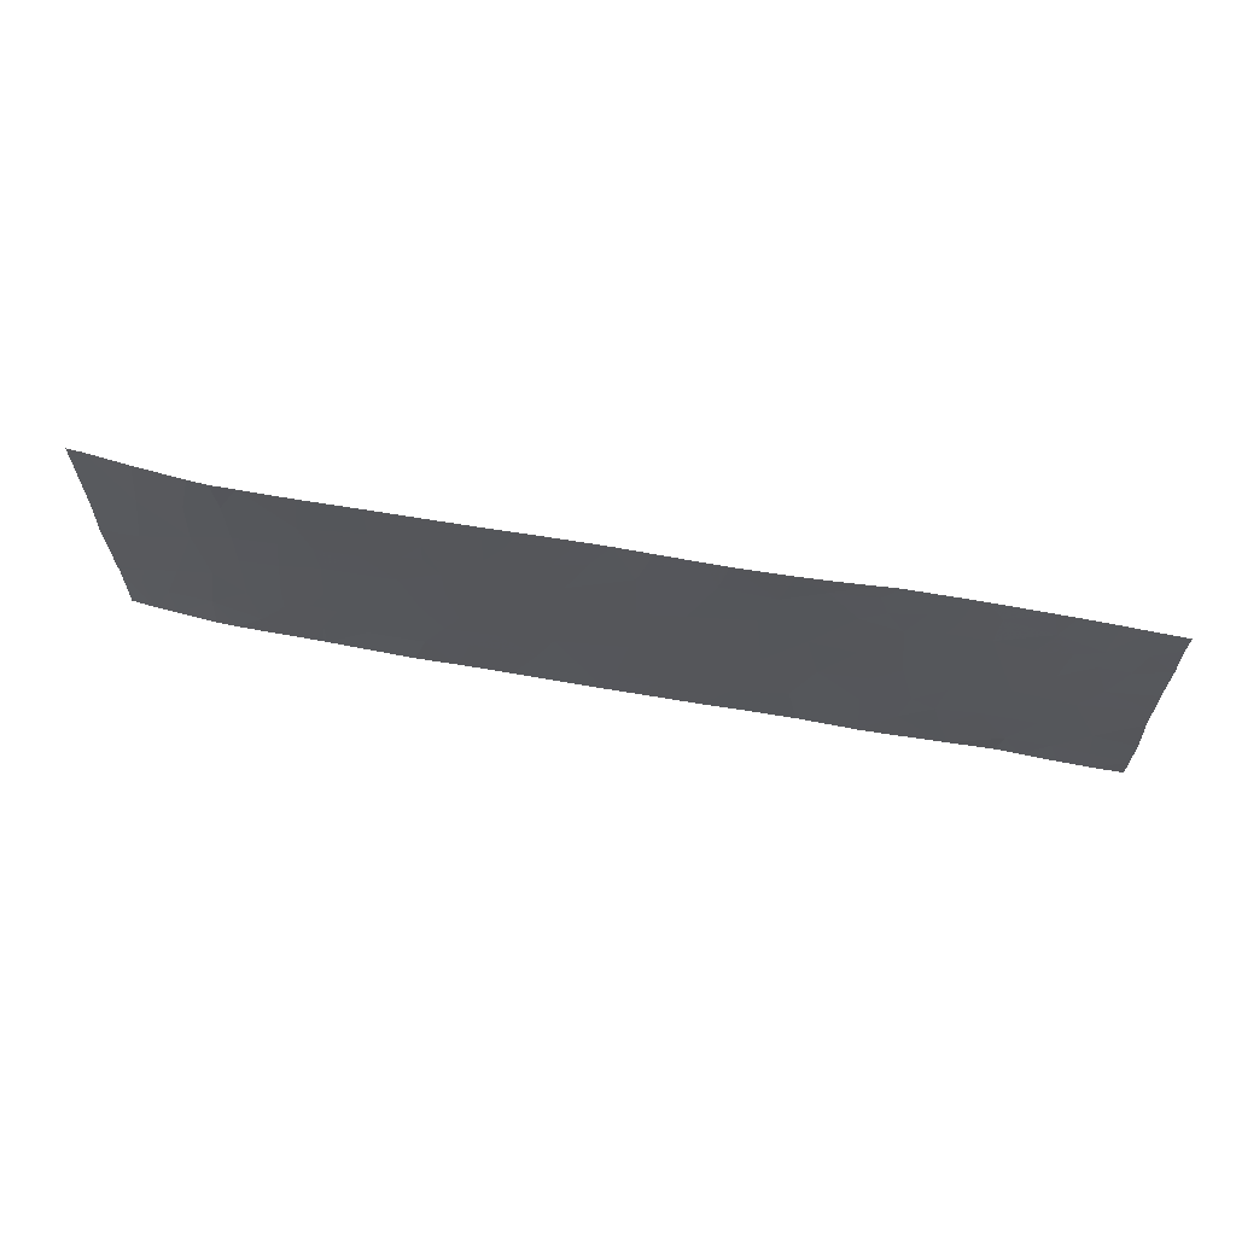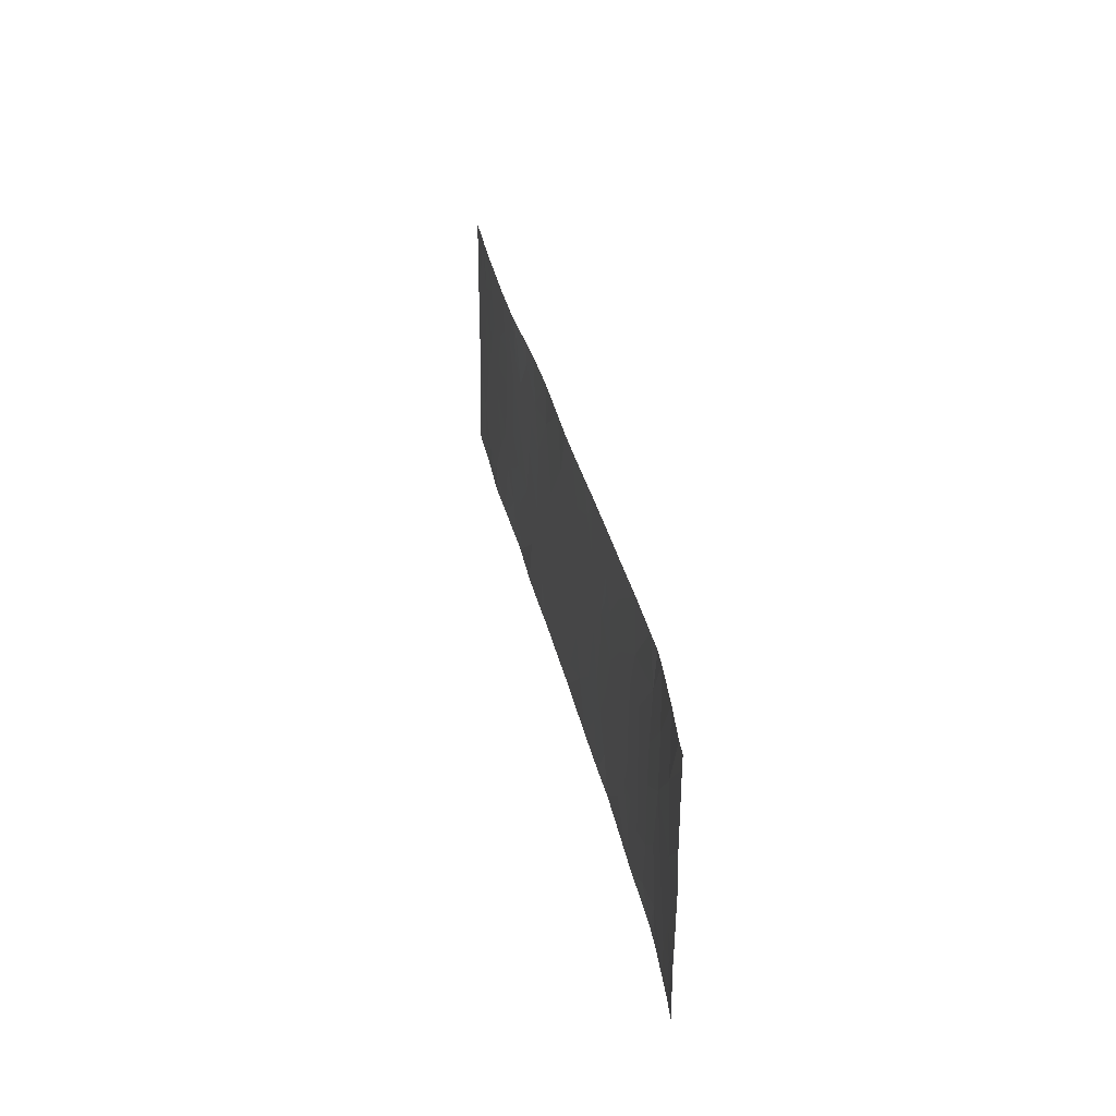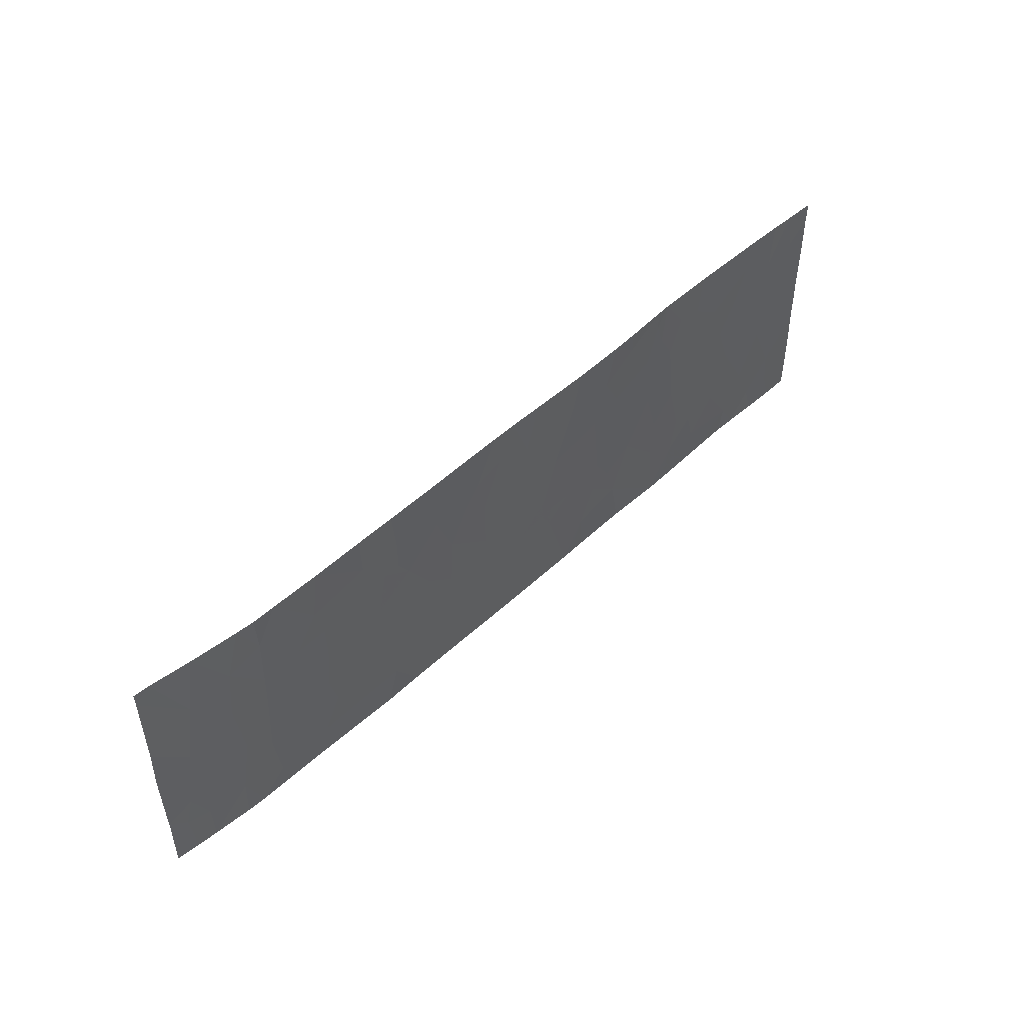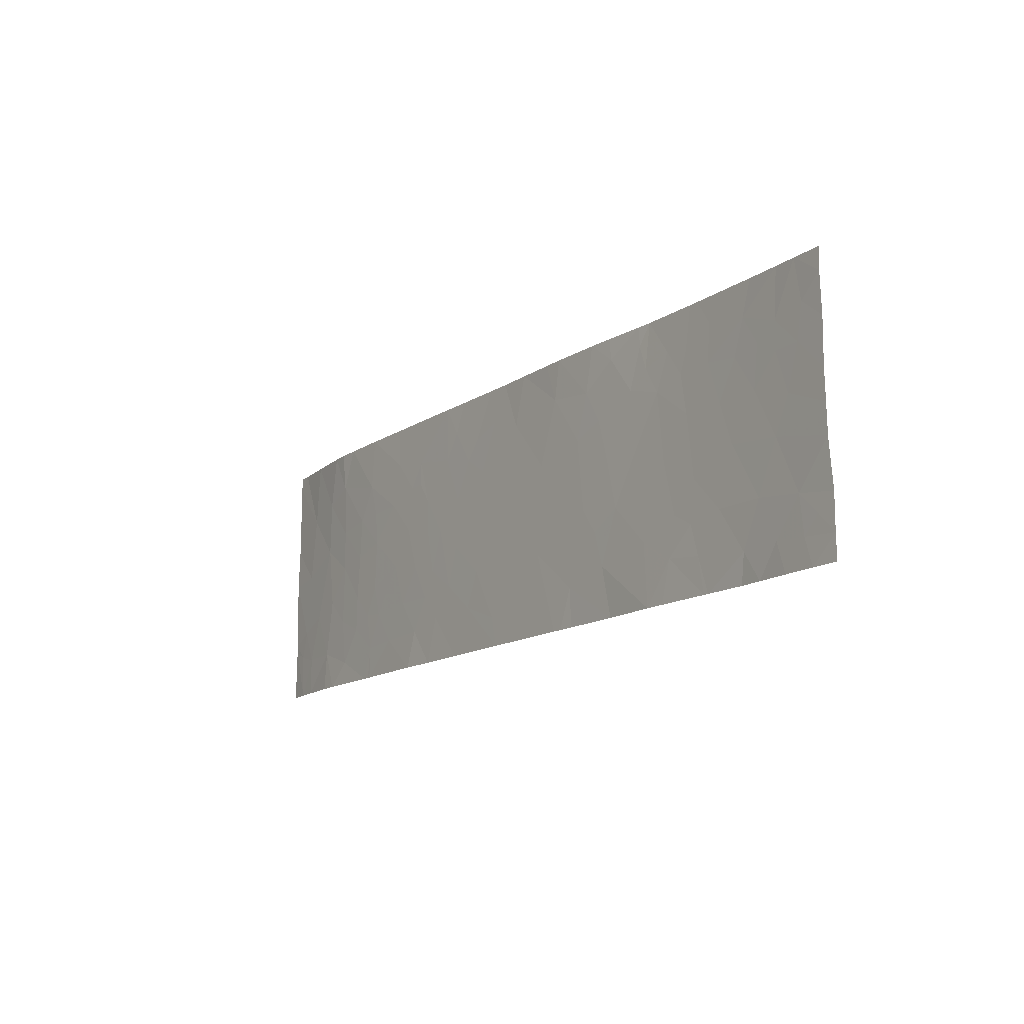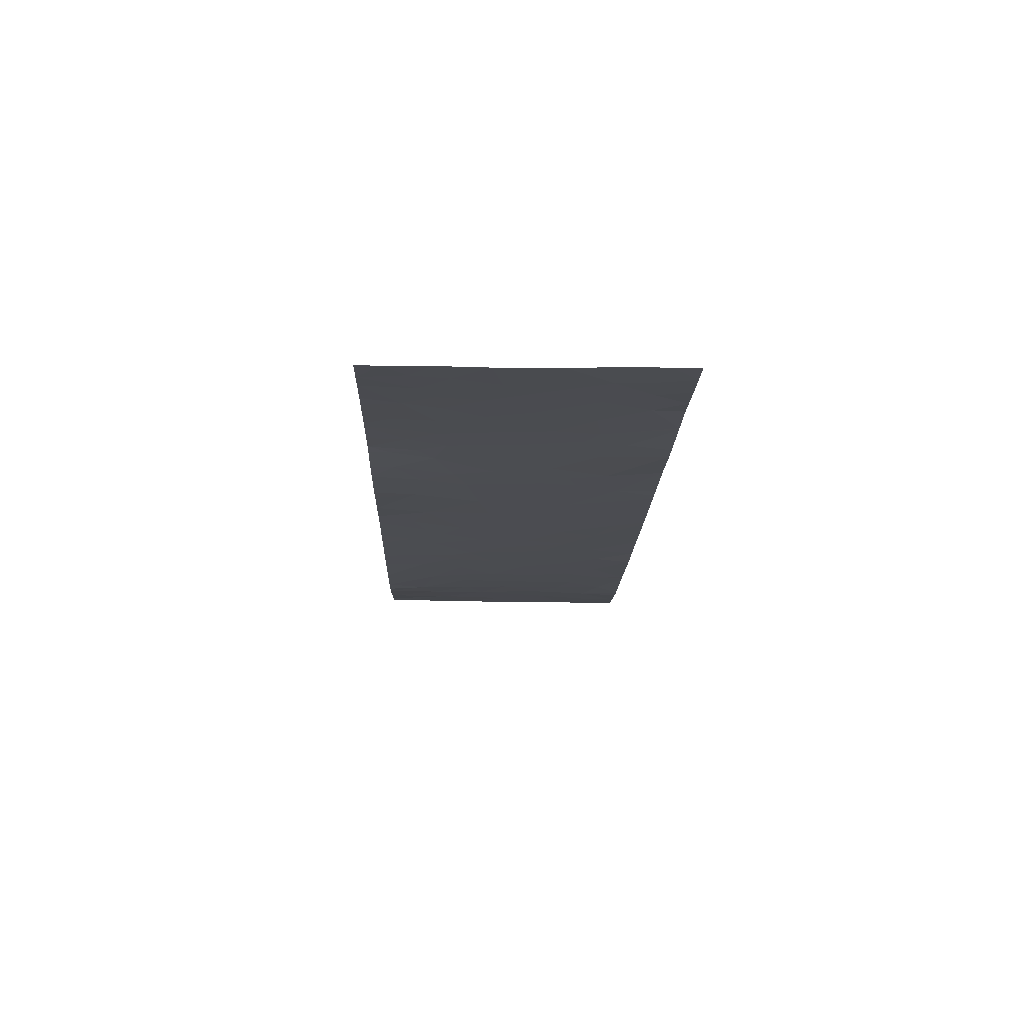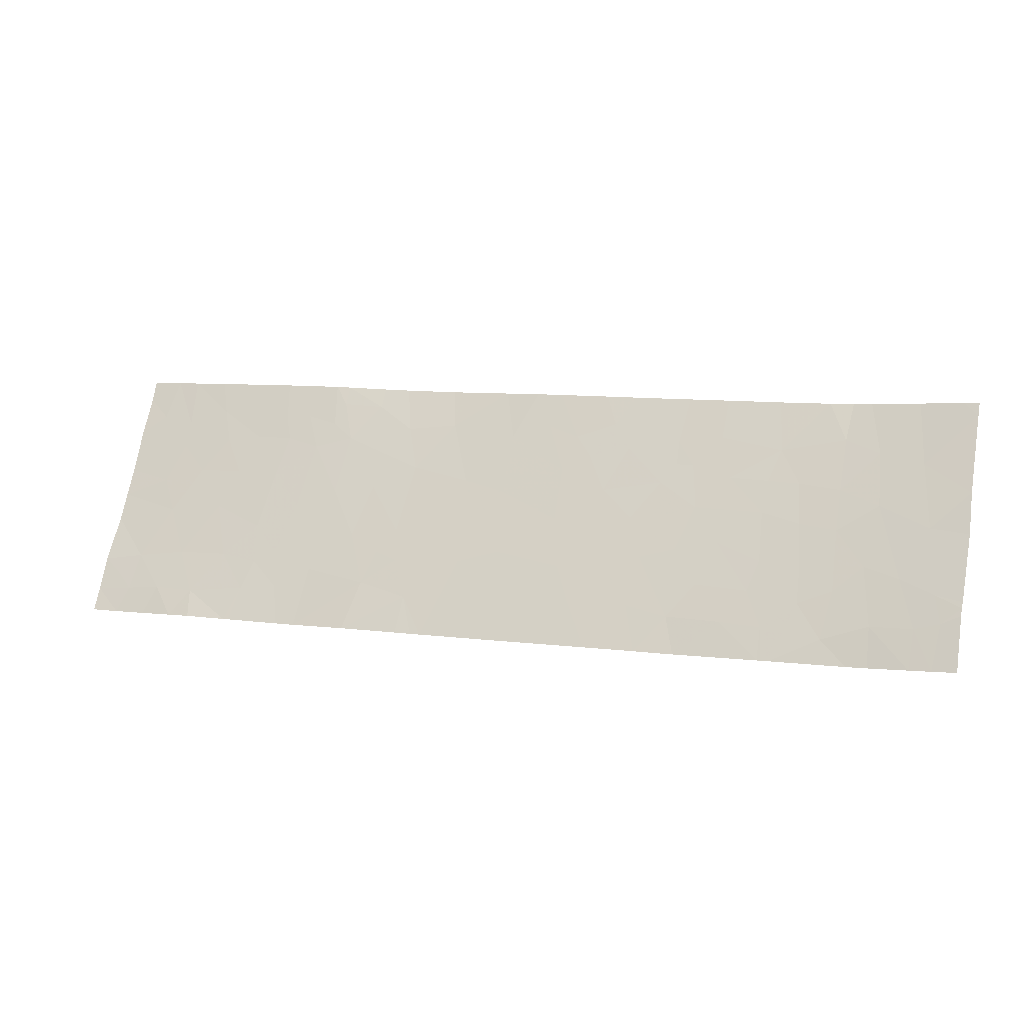
<metadata>
{"format":"obj","ext":"obj","renderer":"f3d","projection":"perspective","resolution":1024,"background":"white","views":[{"elev":63.6,"azim":-6.6,"up":"+Z"},{"elev":34.4,"azim":-118.7,"up":"+Z"},{"elev":49.5,"azim":-62.5,"up":"+Z"},{"elev":-14.3,"azim":37.7,"up":"+Z"},{"elev":-31.9,"azim":88.3,"up":"+Y"},{"elev":69.7,"azim":-170.4,"up":"+Y"}]}
</metadata>
<code>
v 25.24 57.64 19.95
v 25.26 57.64 20.42
v 25.63 57.49 20.01
v 26.75 57.04 21.46
v 26.54 57.13 21.02
v 27.2 56.91 20.87
v 26.97 57 20.48
v 25.26 57.64 21.3
v 25.41 57.58 21.46
v 25.74 57.45 20.74
v 25.7 57.46 18.9
v 26.12 57.3 18.9
v 25.7 57.45 18.46
v 25.45 57.56 18.96
v 25.49 57.54 18.46
v 31.52 55.62 21.46
v 31.81 55.55 21.22
v 31.81 55.55 21.46
v 28.31 56.58 20.93
v 28.3 56.59 20.66
v 28.12 56.64 20.65
v 28.44 56.54 20.43
v 29.77 56.15 21.06
v 30.18 56.03 20.91
v 29.55 56.22 20.53
v 30.19 56.03 20.22
v 25.25 57.64 18.46
v 25.26 57.64 19.06
v 26.32 57.19 21.46
v 26.18 57.27 20.86
v 25.83 57.4 21.46
v 27.7 56.77 20.52
v 27.84 56.72 21
v 25.26 57.64 21.46
v 32.67 55.32 21.46
v 33.02 55.22 21.46
v 32.67 55.32 21.06
v 32.95 55.23 21
v 30.33 55.98 21.46
v 30.75 55.85 21.46
v 30.89 55.81 21.02
v 32.41 55.4 21.46
v 27.15 56.96 18.46
v 27.07 56.99 18.46
v 27.2 56.94 18.82
v 31.6 55.61 20.6
v 31.41 55.66 20.96
v 31.25 55.71 20.47
v 29.73 56.17 18.79
v 30 56.09 18.85
v 29.96 56.1 18.64
v 30.83 55.84 18.46
v 30.21 56.03 18.46
v 30.39 55.97 18.81
v 32.59 55.33 19.91
v 32.31 55.41 19.61
v 32.17 55.45 20.12
v 34.78 54.64 19.95
v 34.78 54.64 20.27
v 34.32 54.79 20.16
v 34.46 54.75 20.62
v 28.46 56.54 20.01
v 28.72 56.47 19.99
v 26.14 57.3 20.25
v 27.32 56.89 20.13
v 27.3 56.89 20.5
v 30.97 55.78 21.46
v 29.55 56.22 19.92
v 30.13 56.05 19.49
v 28.89 56.42 19.29
v 29.03 56.37 19.74
v 29.43 56.26 19.37
v 29.06 56.36 20.31
v 28.85 56.42 20.82
v 28.55 56.52 19.53
v 28.4 56.57 19.25
v 29.89 56.12 18.46
v 26.55 57.14 20.42
v 30.55 55.92 19.35
v 30.84 55.84 19.58
v 31.1 55.76 18.88
v 26.92 57.02 20.01
v 34.53 54.72 21
v 34.18 54.84 20.92
v 30.63 55.9 20.34
v 27.83 56.72 21.46
v 28.25 56.6 21.46
v 32.73 55.28 19.32
v 33.02 55.2 19.63
v 32.96 55.21 19.19
v 26.1 57.3 18.46
v 33.62 55.03 18.46
v 33.17 55.15 18.46
v 33.67 55 18.77
v 26.23 57.26 19.56
v 26.52 57.17 19.27
v 31.71 55.58 20.2
v 32.11 55.47 20.8
v 27.27 56.88 21.46
v 30.57 55.92 19.58
v 34.45 54.76 18.76
v 34.1 54.87 18.79
v 34.4 54.77 19.18
v 33.75 54.98 21.09
v 33.94 54.92 20.77
v 33.63 55.02 20.71
v 33.88 54.93 20.31
v 31.33 55.69 19.68
v 34.18 54.84 20.62
v 26.3 57.22 18.46
v 33.29 55.13 21.19
v 33.12 55.19 21.46
v 26.5 57.12 21.46
v 28.19 56.63 19.65
v 25.26 57.64 19.14
v 26.59 57.14 18.73
v 34.82 54.64 18.72
v 34.62 54.7 18.94
v 29.45 56.25 20.94
v 33.86 54.95 18.46
v 34.2 54.84 18.46
v 26.86 57.05 19.11
v 26.87 57.05 19.52
v 33.56 55.03 19.85
v 32.93 55.23 20.33
v 33.41 55.08 20.31
v 34.82 54.64 19.1
v 33.66 55.01 21.46
v 27.92 56.71 19.26
v 26.54 57.15 19.95
v 30.43 55.96 19.56
v 30.46 55.95 19.8
v 32.28 55.41 19.14
v 32.65 55.3 18.9
v 25.88 57.4 19.43
v 25.53 57.53 19.28
v 29.8 56.15 18.46
v 29 56.39 18.46
v 29.26 56.31 18.98
v 28.08 56.65 20.43
v 27.29 56.91 19.56
v 34.79 54.64 20.78
v 33.36 55.09 19.26
v 34.79 54.64 19.63
v 34.14 54.85 19.78
v 31.28 55.71 19.32
v 31.63 55.61 19.02
v 31.52 55.64 19.4
v 28.47 56.55 18.46
v 28.62 56.5 18.96
v 28.18 56.63 18.87
v 33.05 55.19 18.85
v 33.12 55.17 18.46
v 32.54 55.33 18.46
v 32.51 55.36 20.67
v 32.34 55.41 20.98
v 28.85 56.42 21.46
v 30.94 55.81 18.46
v 29.28 56.3 20.72
v 34.22 54.83 21.46
v 32.26 55.44 21.24
v 27.19 56.95 18.46
v 27.38 56.88 19.22
v 27.12 56.97 19.25
v 29.04 56.37 21.11
v 28.03 56.67 20.15
v 32.32 55.39 18.46
v 31.85 55.54 19.6
v 33.89 54.93 19.25
v 27.75 56.76 19.75
v 31.12 55.76 18.46
v 29.98 56.09 21.46
v 32.86 55.25 20.76
v 25.26 57.64 19.21
v 28.05 56.67 18.46
v 29.18 56.33 21.46
v 29.7 56.17 21.46
v 32.25 55.44 21.46
v 33.26 55.13 20.77
v 34.83 54.64 18.46
v 34.53 54.73 18.46
v 34.46 54.75 21.46
v 34.78 54.64 21.46
v 34.77 54.64 21.22
v 33.87 54.95 21.46
v 27.62 56.81 18.85
v 31.74 55.58 18.46
f 3 2 1
f 6 4 5
f 5 7 6
f 10 8 2
f 10 9 8
f 13 12 11
f 15 13 11
f 11 14 15
f 18 16 17
f 21 20 19
f 21 22 20
f 25 24 23
f 25 26 24
f 15 28 27
f 15 14 28
f 31 30 29
f 31 10 30
f 21 33 32
f 9 34 8
f 37 36 35
f 37 38 36
f 41 40 39
f 37 35 42
f 45 44 43
f 48 46 47
f 51 50 49
f 54 53 52
f 57 56 55
f 60 58 59
f 59 61 60
f 22 62 63
f 64 30 10
f 66 7 65
f 66 6 7
f 41 67 40
f 26 68 69
f 26 25 68
f 72 71 70
f 22 73 74
f 70 75 76
f 51 77 53
f 7 5 78
f 81 79 52
f 81 80 79
f 65 7 82
f 61 83 84
f 31 9 10
f 85 48 41
f 33 87 86
f 33 19 87
f 22 63 73
f 32 6 66
f 90 89 88
f 13 91 12
f 94 93 92
f 96 95 12
f 98 46 97
f 97 57 98
f 6 99 4
f 80 100 79
f 103 102 101
f 106 105 104
f 106 107 105
f 48 80 108
f 48 85 80
f 97 46 48
f 109 84 105
f 105 107 109
f 29 30 5
f 110 12 91
f 112 36 111
f 113 29 5
f 62 114 75
f 75 63 62
f 113 5 4
f 14 115 28
f 116 12 110
f 116 110 44
f 101 117 118
f 25 23 119
f 121 102 120
f 121 101 102
f 96 122 123
f 126 89 124
f 126 125 89
f 127 118 117
f 111 104 128
f 128 112 111
f 114 129 76
f 78 5 30
f 30 64 78
f 64 95 130
f 100 132 131
f 88 56 133
f 133 134 88
f 134 90 88
f 54 50 53
f 54 69 50
f 135 95 64
f 64 3 135
f 136 14 11
f 139 138 137
f 137 49 139
f 126 124 107
f 21 140 22
f 141 65 82
f 82 123 141
f 61 142 83
f 89 143 124
f 145 144 58
f 145 103 144
f 71 73 63
f 148 146 147
f 71 68 73
f 71 72 68
f 150 149 138
f 150 151 149
f 90 134 152
f 134 154 153
f 153 152 134
f 156 98 155
f 19 157 87
f 81 52 158
f 148 108 146
f 96 12 116
f 116 122 96
f 25 119 159
f 104 84 160
f 125 55 89
f 156 42 161
f 161 98 156
f 51 49 77
f 45 43 162
f 164 45 163
f 165 157 74
f 164 163 141
f 60 107 145
f 60 109 107
f 60 61 109
f 79 100 131
f 166 22 140
f 49 137 77
f 123 82 130
f 25 159 73
f 85 24 26
f 123 122 164
f 130 78 64
f 147 167 133
f 133 168 147
f 169 124 143
f 169 145 124
f 57 97 168
f 72 69 68
f 170 141 163
f 163 129 170
f 21 19 33
f 21 32 140
f 81 158 171
f 103 101 118
f 76 129 151
f 69 79 131
f 156 37 42
f 156 155 37
f 24 39 172
f 69 131 132
f 155 125 173
f 136 1 174
f 136 3 1
f 148 147 168
f 146 80 81
f 146 81 147
f 76 75 114
f 102 94 120
f 3 136 135
f 139 49 72
f 76 151 150
f 159 165 74
f 74 73 159
f 145 107 124
f 151 175 149
f 23 24 172
f 119 176 165
f 165 159 119
f 23 172 177
f 61 84 109
f 161 42 178
f 134 133 167
f 94 92 120
f 155 55 125
f 155 57 55
f 179 104 111
f 104 105 84
f 70 76 150
f 54 52 79
f 79 69 54
f 165 176 157
f 72 50 69
f 72 49 50
f 169 143 94
f 19 74 157
f 19 22 74
f 88 55 56
f 88 89 55
f 148 168 108
f 119 177 176
f 119 23 177
f 51 53 50
f 139 150 138
f 139 70 150
f 85 26 132
f 139 72 70
f 41 48 47
f 25 73 68
f 70 63 75
f 70 71 63
f 135 11 12
f 135 136 11
f 136 115 14
f 103 127 144
f 155 173 37
f 17 47 46
f 46 98 17
f 181 180 117
f 117 101 181
f 182 160 84
f 84 83 182
f 33 99 6
f 6 32 33
f 166 32 65
f 65 170 166
f 173 38 37
f 80 132 100
f 182 184 183
f 182 83 184
f 83 142 184
f 101 121 181
f 104 185 128
f 173 125 179
f 155 98 57
f 134 167 154
f 3 64 10
f 3 10 2
f 125 126 179
f 135 12 95
f 179 106 104
f 17 161 178
f 17 98 161
f 17 178 18
f 60 145 58
f 186 151 129
f 47 16 67
f 67 41 47
f 168 133 56
f 85 132 80
f 97 108 168
f 97 48 108
f 89 90 143
f 41 39 24
f 24 85 41
f 61 59 142
f 136 174 115
f 145 169 103
f 169 94 102
f 102 103 169
f 170 65 141
f 146 108 80
f 170 129 114
f 166 140 32
f 114 166 170
f 186 163 45
f 186 129 163
f 186 45 162
f 19 20 22
f 186 162 175
f 175 151 186
f 38 111 36
f 38 179 111
f 126 107 106
f 106 179 126
f 122 116 44
f 44 45 122
f 57 168 56
f 33 86 99
f 32 66 65
f 26 69 132
f 103 118 127
f 38 173 179
f 152 153 93
f 81 171 187
f 187 147 81
f 166 62 22
f 166 114 62
f 152 93 94
f 94 143 152
f 147 187 167
f 90 152 143
f 96 130 95
f 96 123 130
f 164 122 45
f 164 141 123
f 47 17 16
f 104 160 185
f 82 78 130
f 82 7 78

</code>
